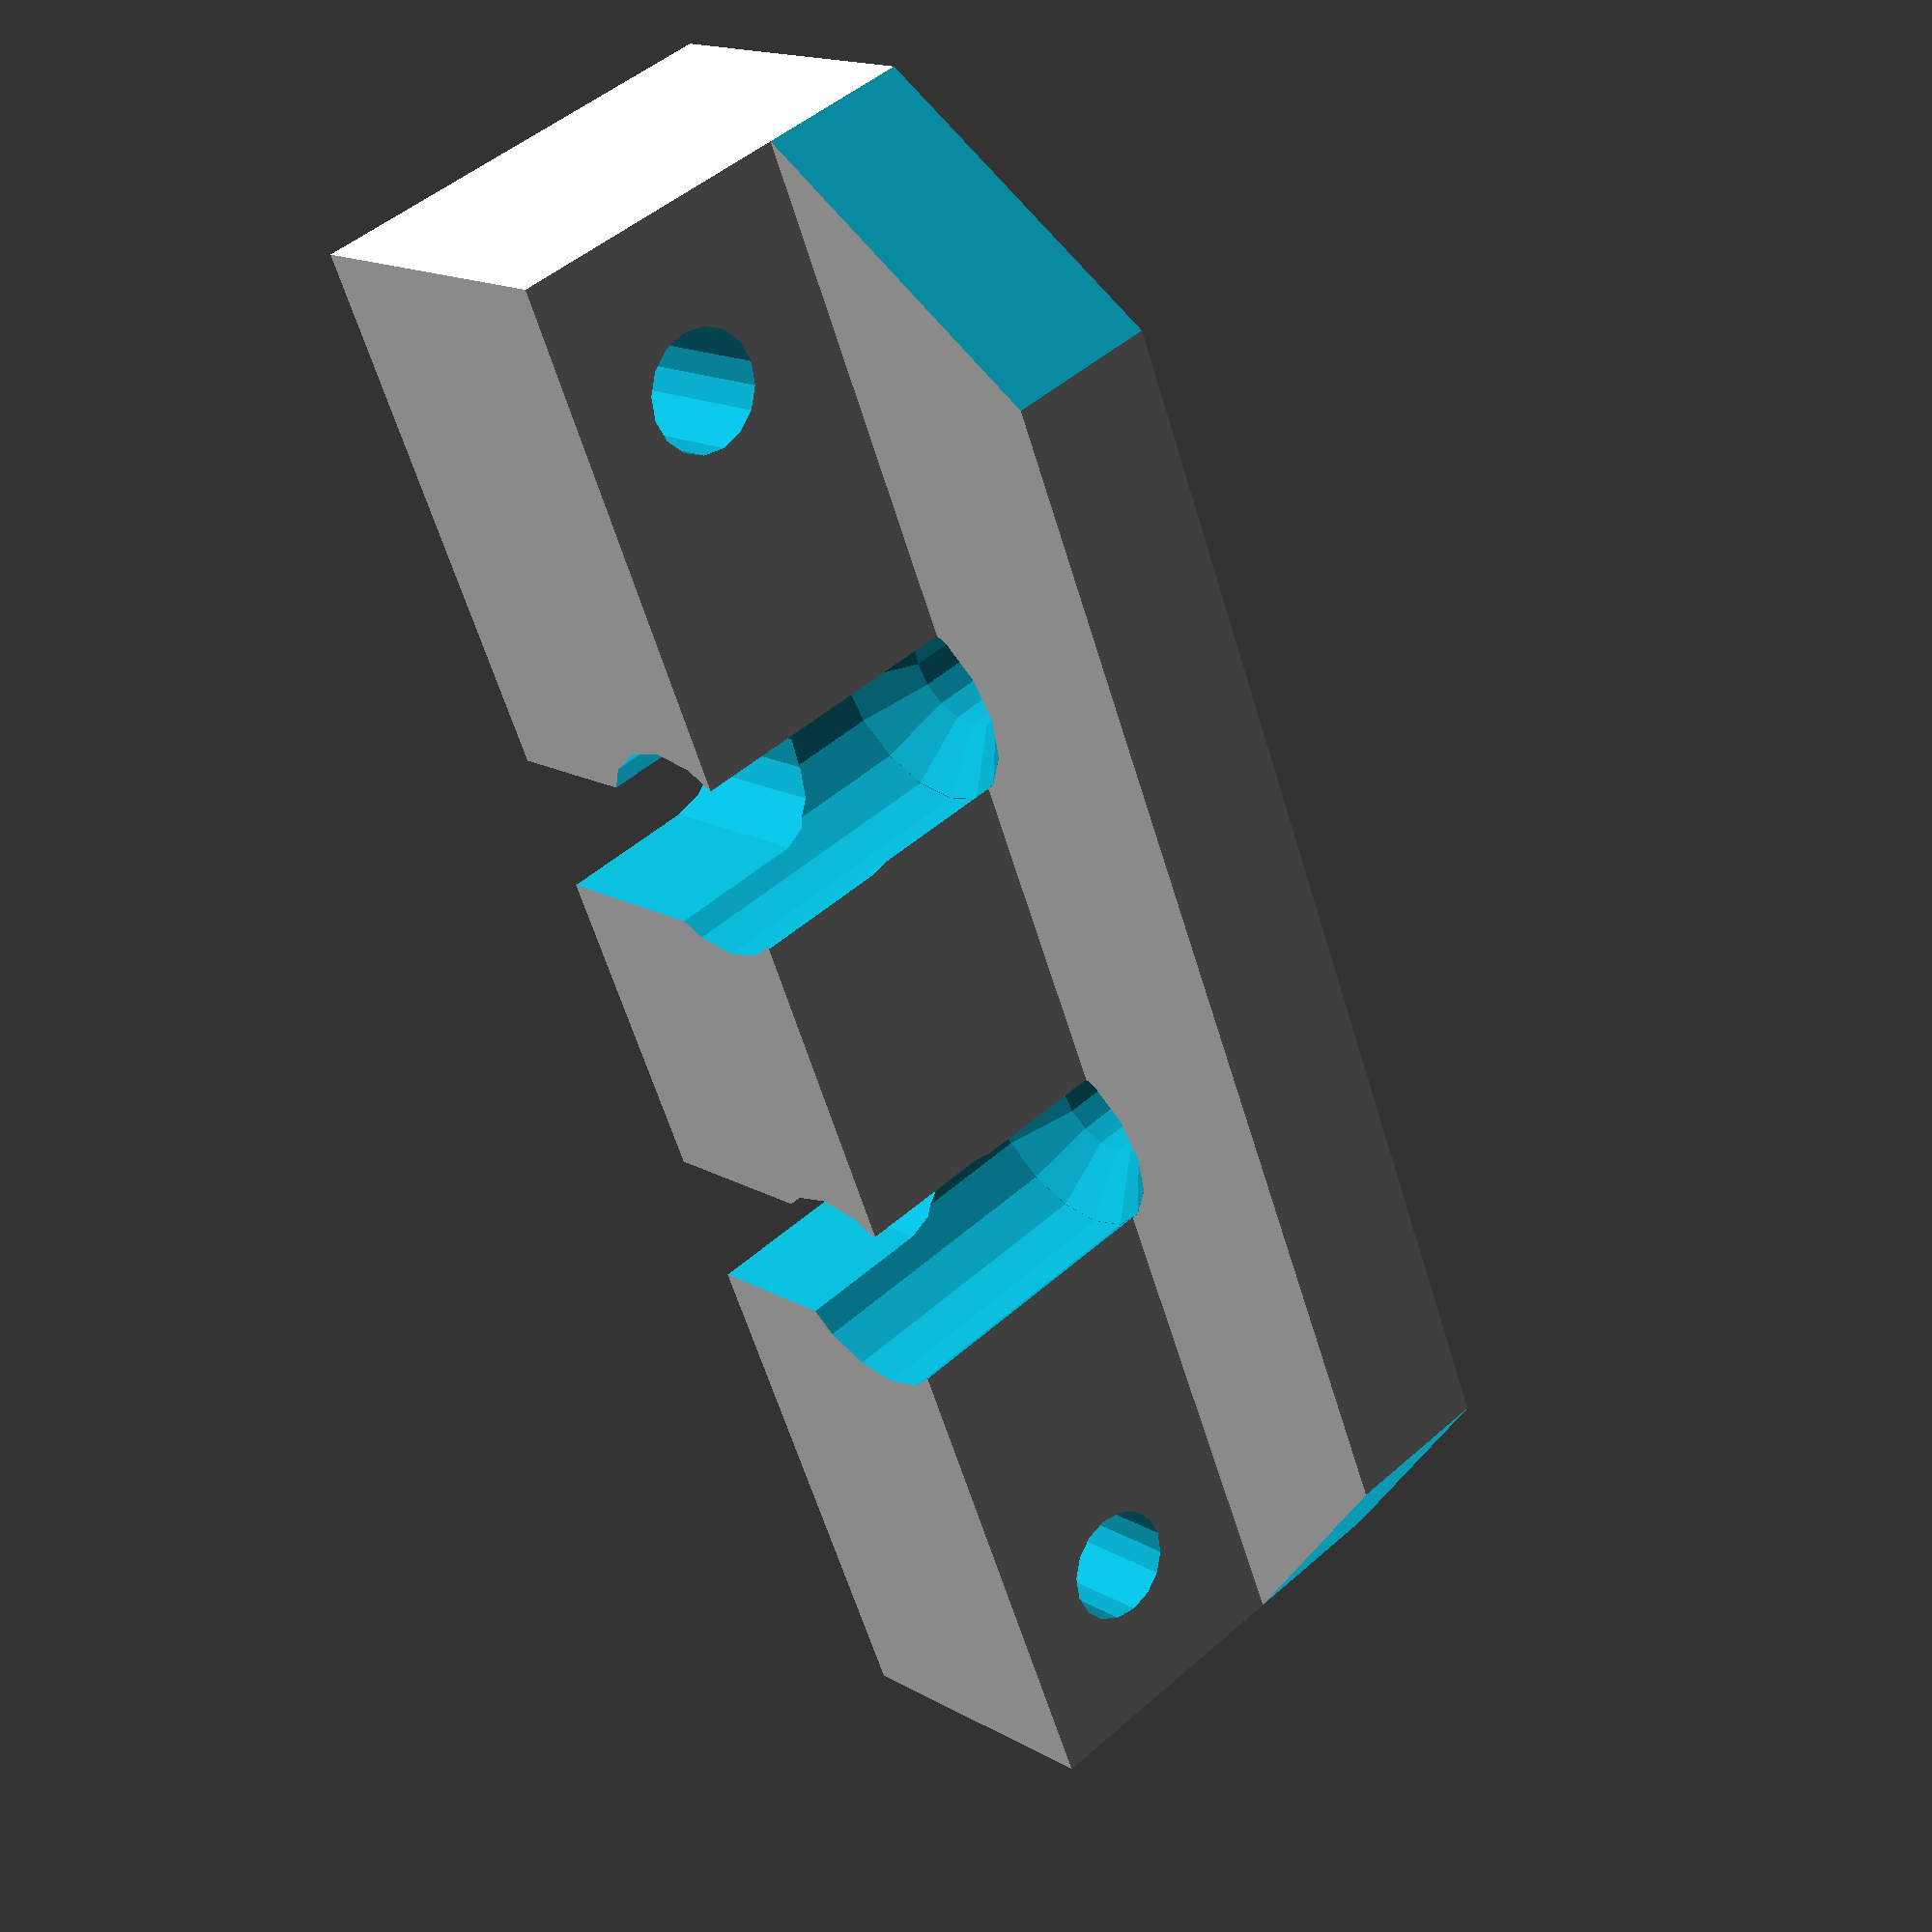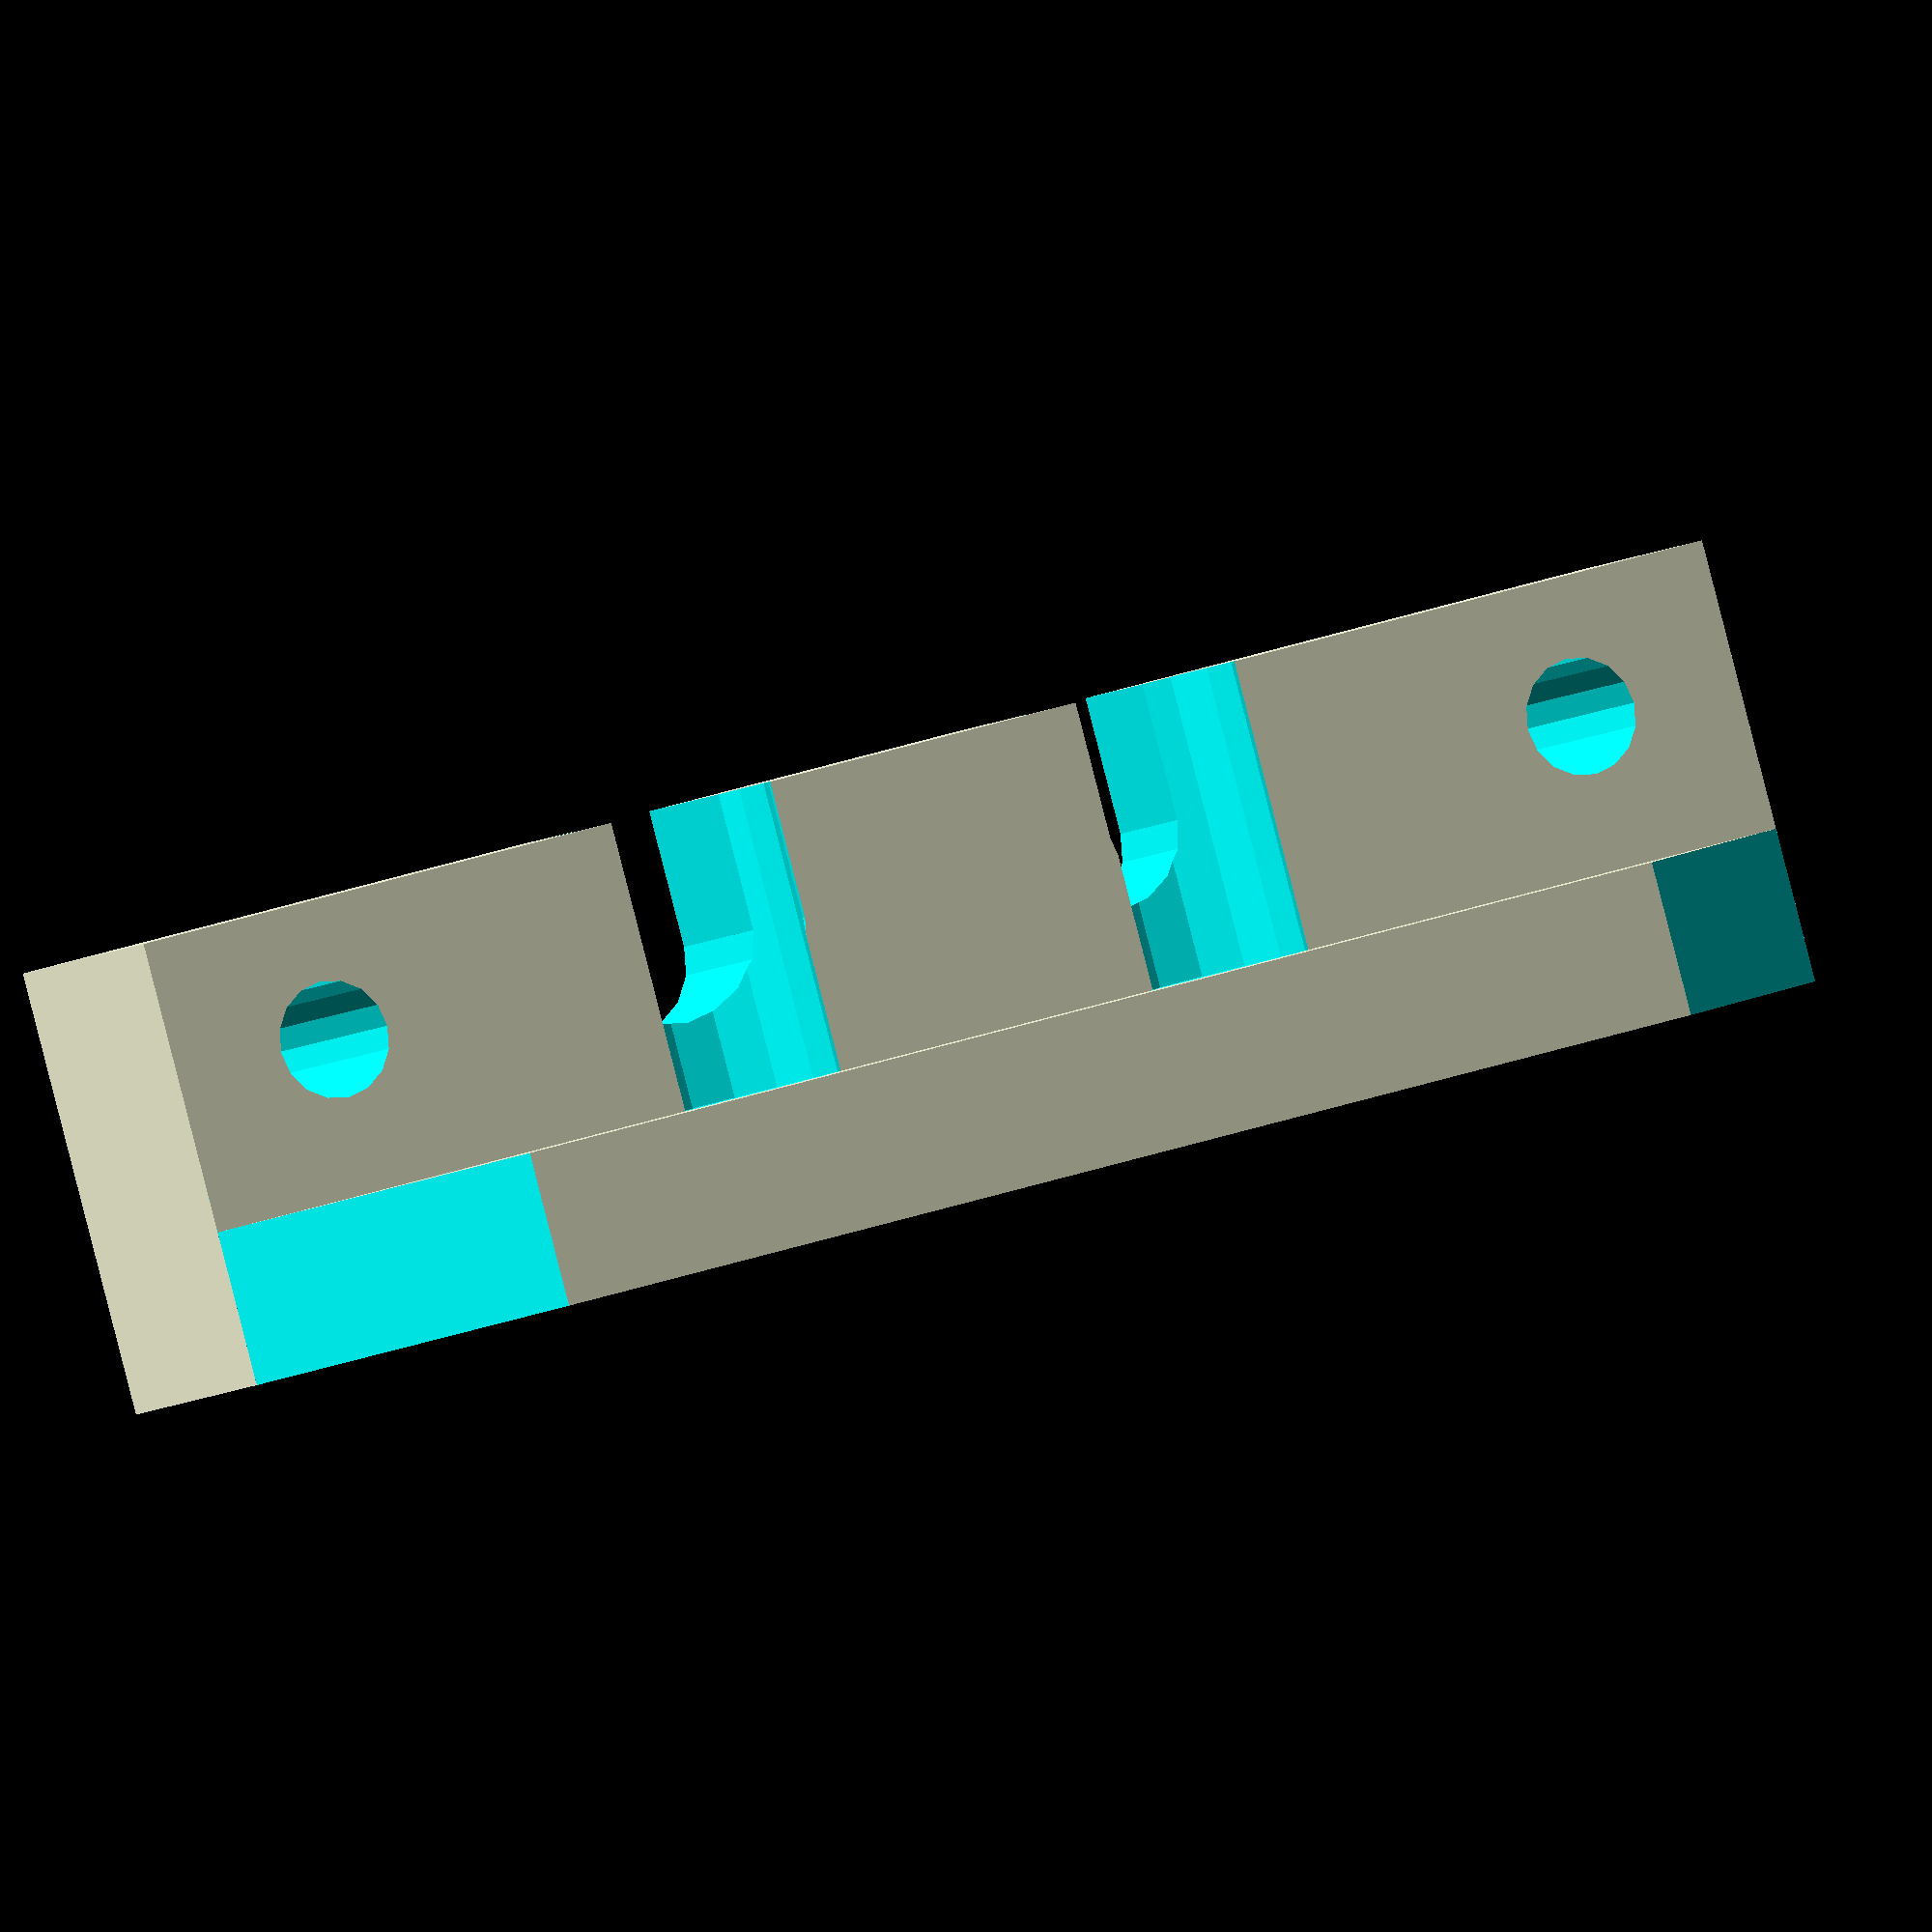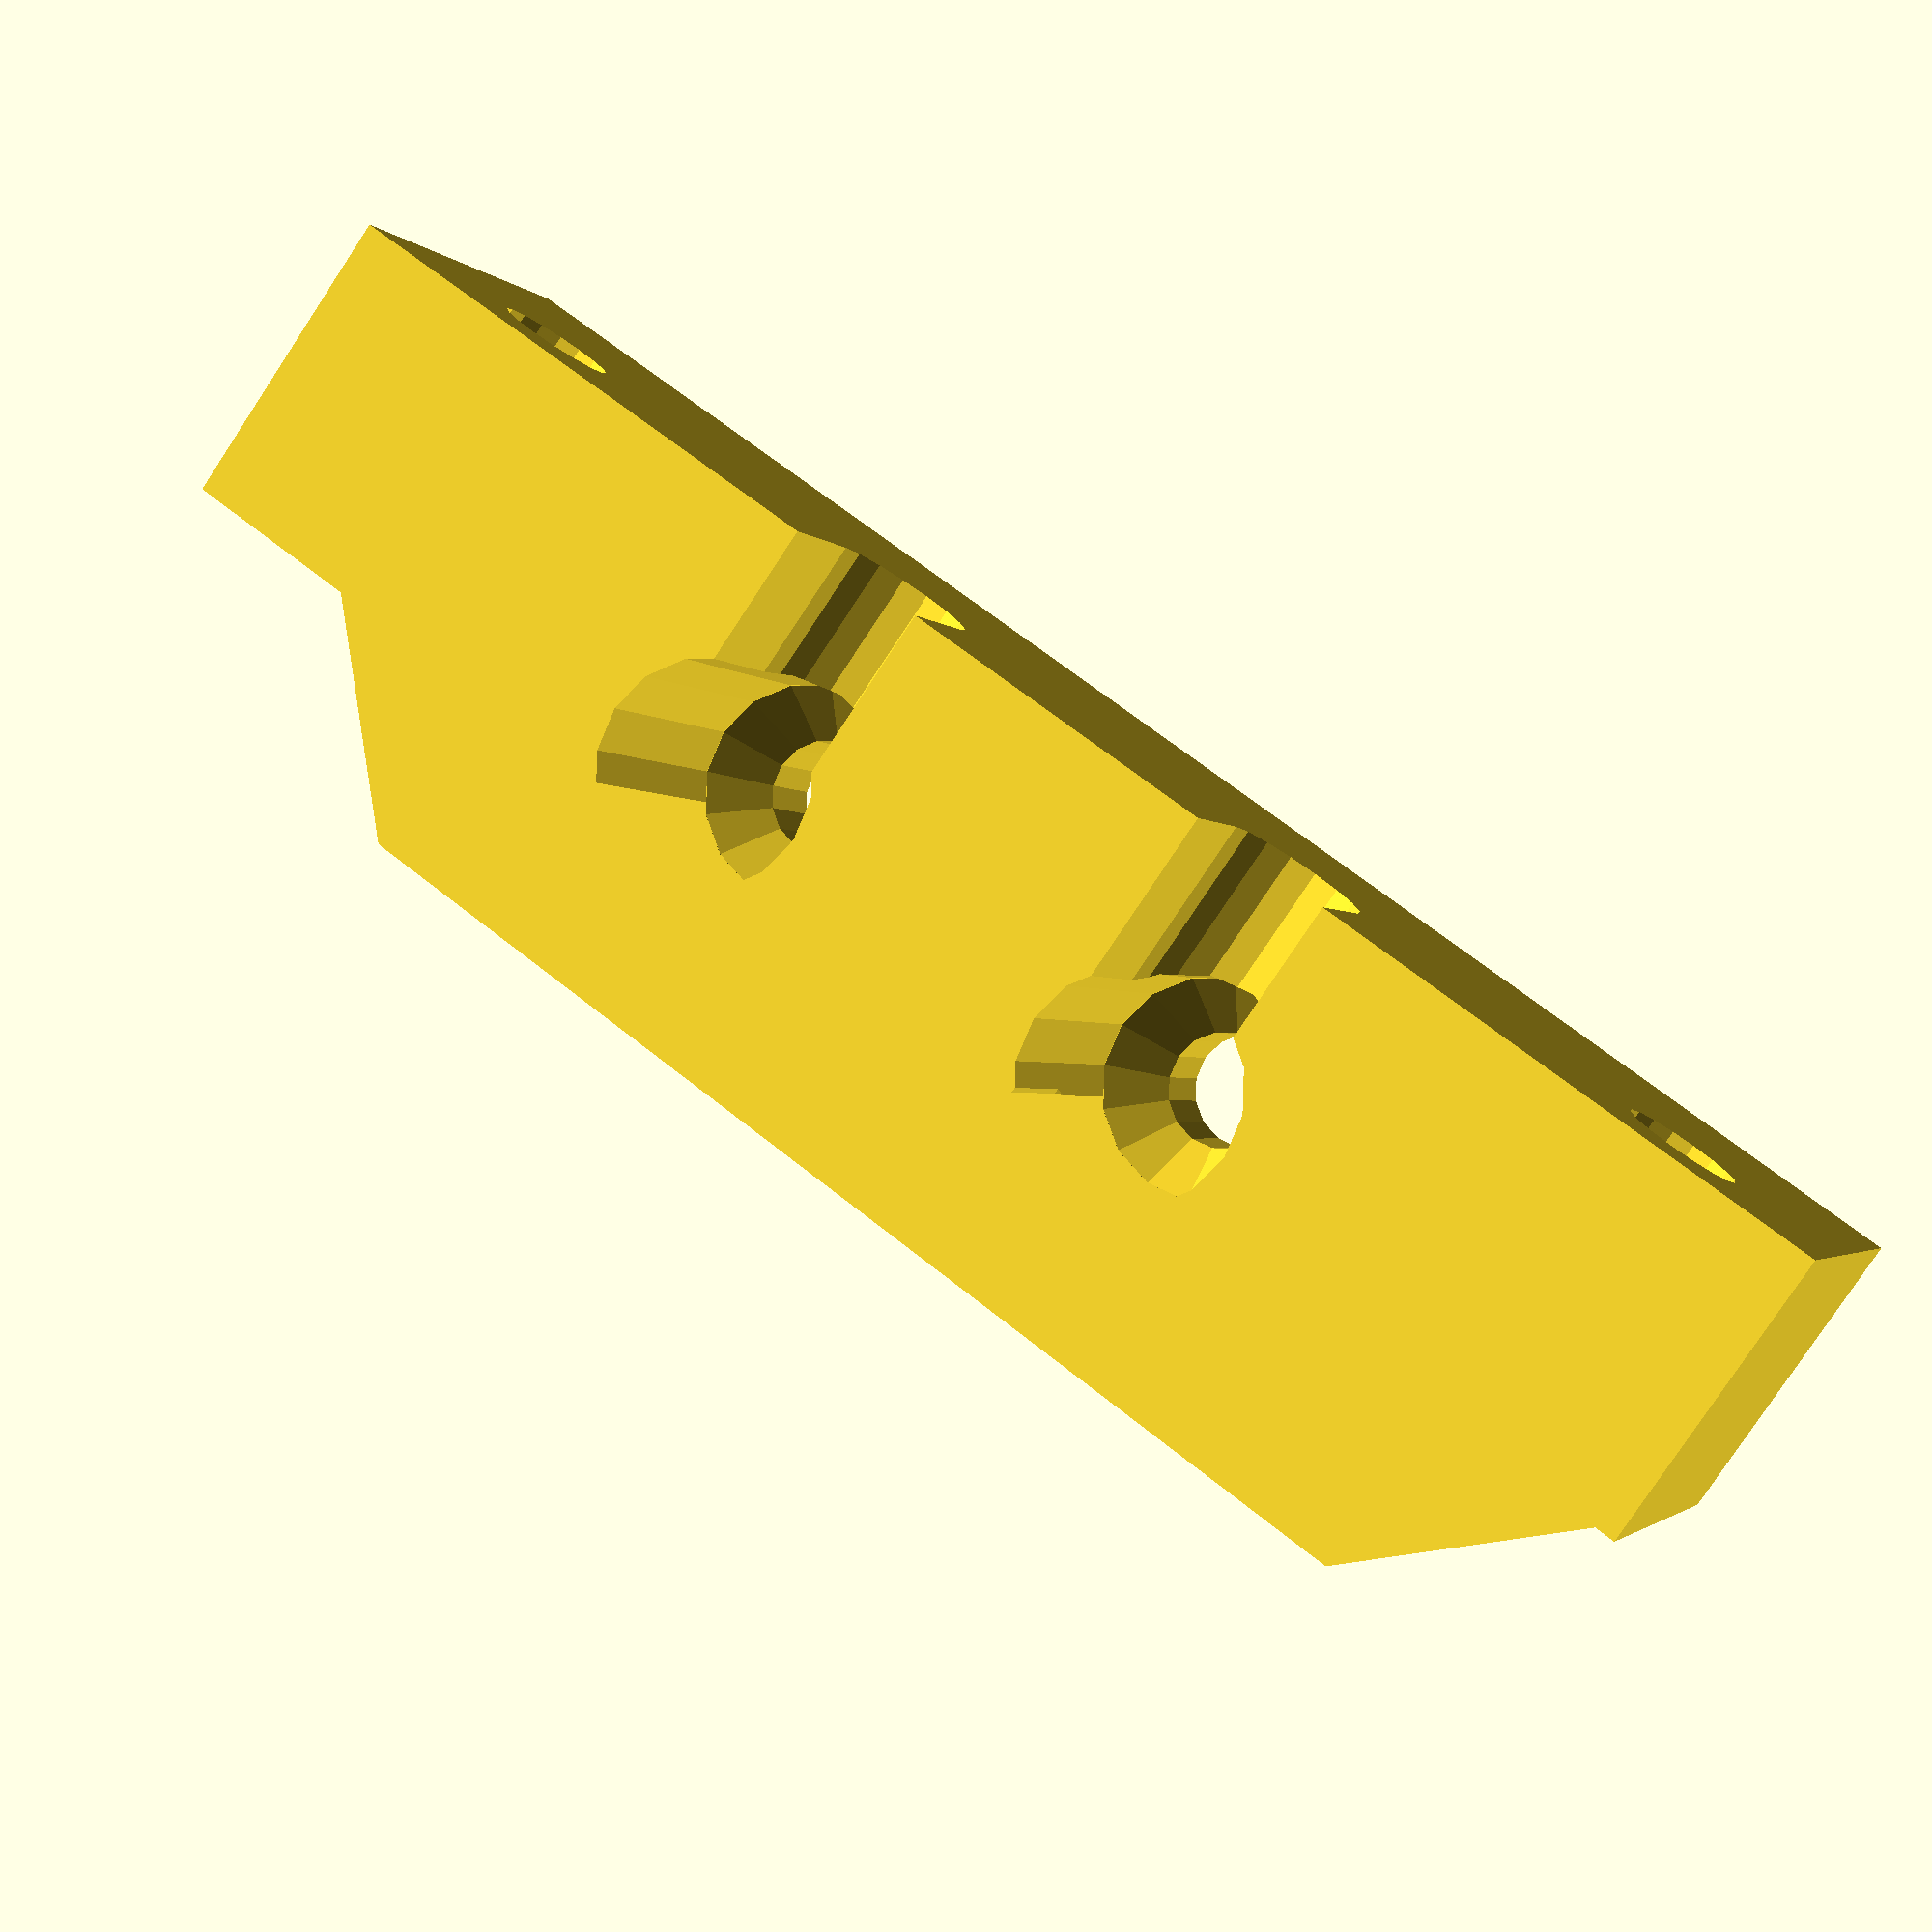
<openscad>
// Ormerod nozzle mount

numNozzles = 2;				// how many nozzles (must be 1 or 2)
nozzleSeparation2n = 14;	// spacing between nozzles, if more than one
width2n = 50;
nozzleScrewHoleSeparation2n = 40;
width1n = 38;
nozzleScrewHoleSeparation1n = 15;
nozzleScrewHoleOffset = 9;
fullDepth = 16;
mainDepth = 9;
height = 13;
smallHeight = 4.5;
xCarriageScrewHoleOffset = 7;
xCarriageScrewHoleSeparation = 15;
m3clearance = 3.4;
m3head = 6.5;
bowdenClearance = 4.2;

overlap = 1;
tinyOverlap = 0.01;
lots = 50;

width = (numNozzles == 2) ? width2n : width1n;
nozzleScrewHoleSeparation = (numNozzles == 2) 
									? nozzleScrewHoleSeparation2n : nozzleScrewHoleSeparation1n;

module xCarriageScrewHole() {
	translate([0,0,-overlap]) cylinder(r=m3clearance/2,h=height+2*overlap,$fn=16);
	translate([0,0,smallHeight-tinyOverlap]) cylinder(r=m3head/2,h=height+2*overlap,$fn=16);
	translate([0,0,smallHeight-(m3head-m3clearance)/2])
		cylinder(r1=m3clearance/2,r2=m3head/2,h=(m3head - m3clearance)/2,$fn=16);
}

module bowdenSlot() {
	translate([-overlap,0,0])
		union () {
			rotate([0,90,0]) cylinder(r=bowdenClearance/2,h=mainDepth + 2*overlap, $fn=16);
			translate([0,-bowdenClearance/2,0])
				cube([mainDepth + 2*overlap,bowdenClearance,lots]);
		}
}

difference () {
	translate([0,-width/2,0])
		union () {
 			cube([fullDepth,width,smallHeight]);
			cube([mainDepth,width,height]);
		}
	translate([mainDepth,-width/2,-overlap])
		rotate([0,0,-45]) cube([20,20,smallHeight+2*overlap]);
	translate([mainDepth,width/2,-overlap])
		rotate([0,0,-45]) cube([20,20,smallHeight+2*overlap]);
	translate([xCarriageScrewHoleOffset,xCarriageScrewHoleSeparation/2,0])
		xCarriageScrewHole();
	translate([xCarriageScrewHoleOffset,-xCarriageScrewHoleSeparation/2,0])
		xCarriageScrewHole();
	translate([-overlap,-nozzleScrewHoleSeparation/2,nozzleScrewHoleOffset])
		rotate([0,90,0]) cylinder(r=m3clearance/2,h=mainDepth + 2*overlap, $fn=16);
	translate([-overlap,nozzleScrewHoleSeparation/2,nozzleScrewHoleOffset])
		rotate([0,90,0]) cylinder(r=m3clearance/2,h=mainDepth + 2*overlap, $fn=16);
	if (numNozzles == 2) {
		translate([0,-nozzleSeparation2n/2,nozzleScrewHoleOffset]) bowdenSlot();
		translate([0,nozzleSeparation2n/2,nozzleScrewHoleOffset]) bowdenSlot();
	} else {
		translate([0,0,nozzleScrewHoleOffset]) bowdenSlot();
	}
}

</openscad>
<views>
elev=312.2 azim=336.0 roll=45.2 proj=p view=solid
elev=89.7 azim=66.7 roll=14.4 proj=o view=wireframe
elev=181.9 azim=305.5 roll=162.0 proj=p view=wireframe
</views>
